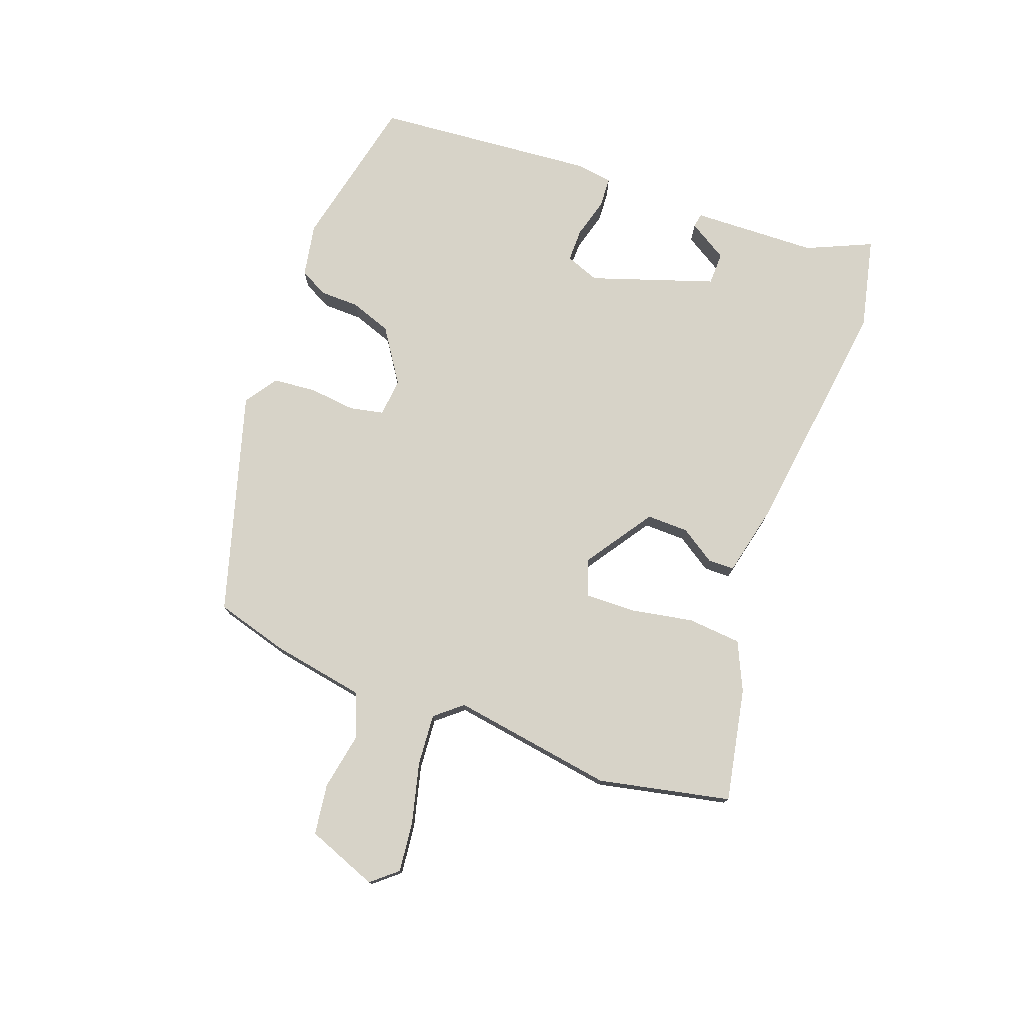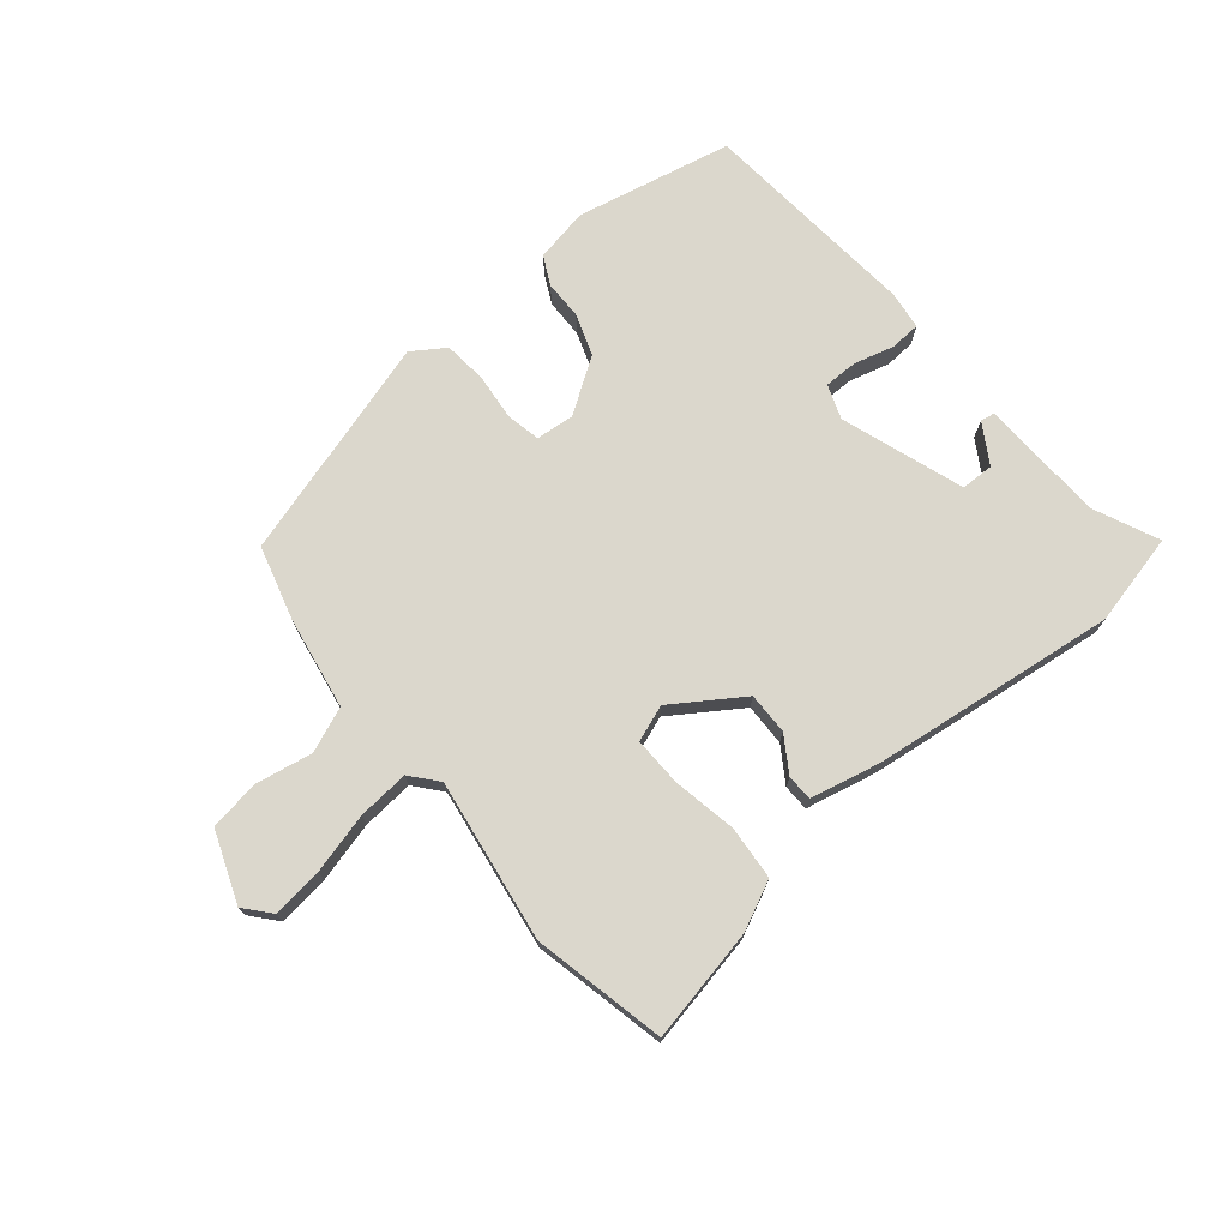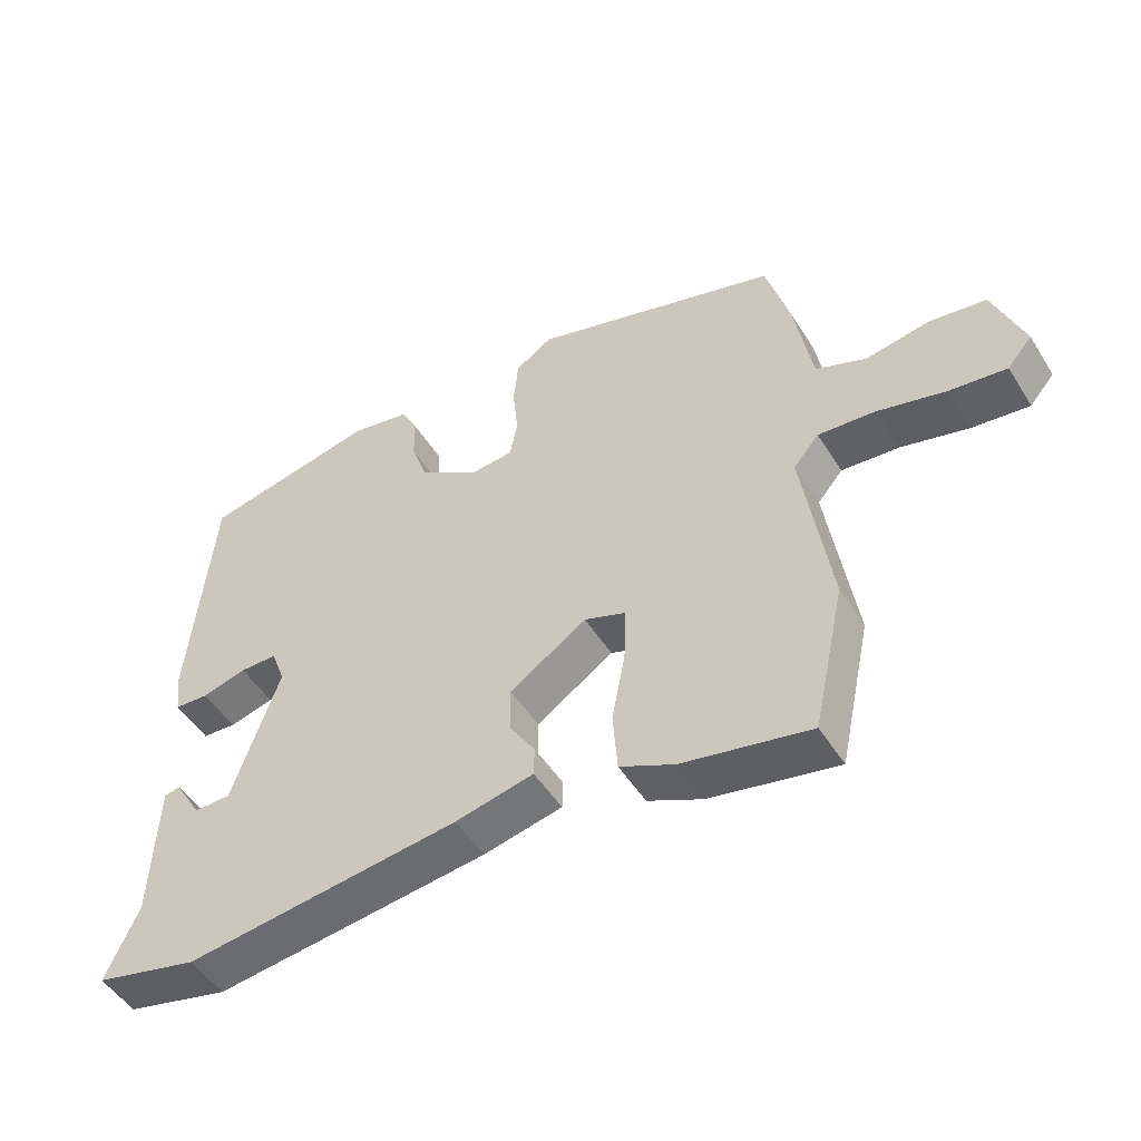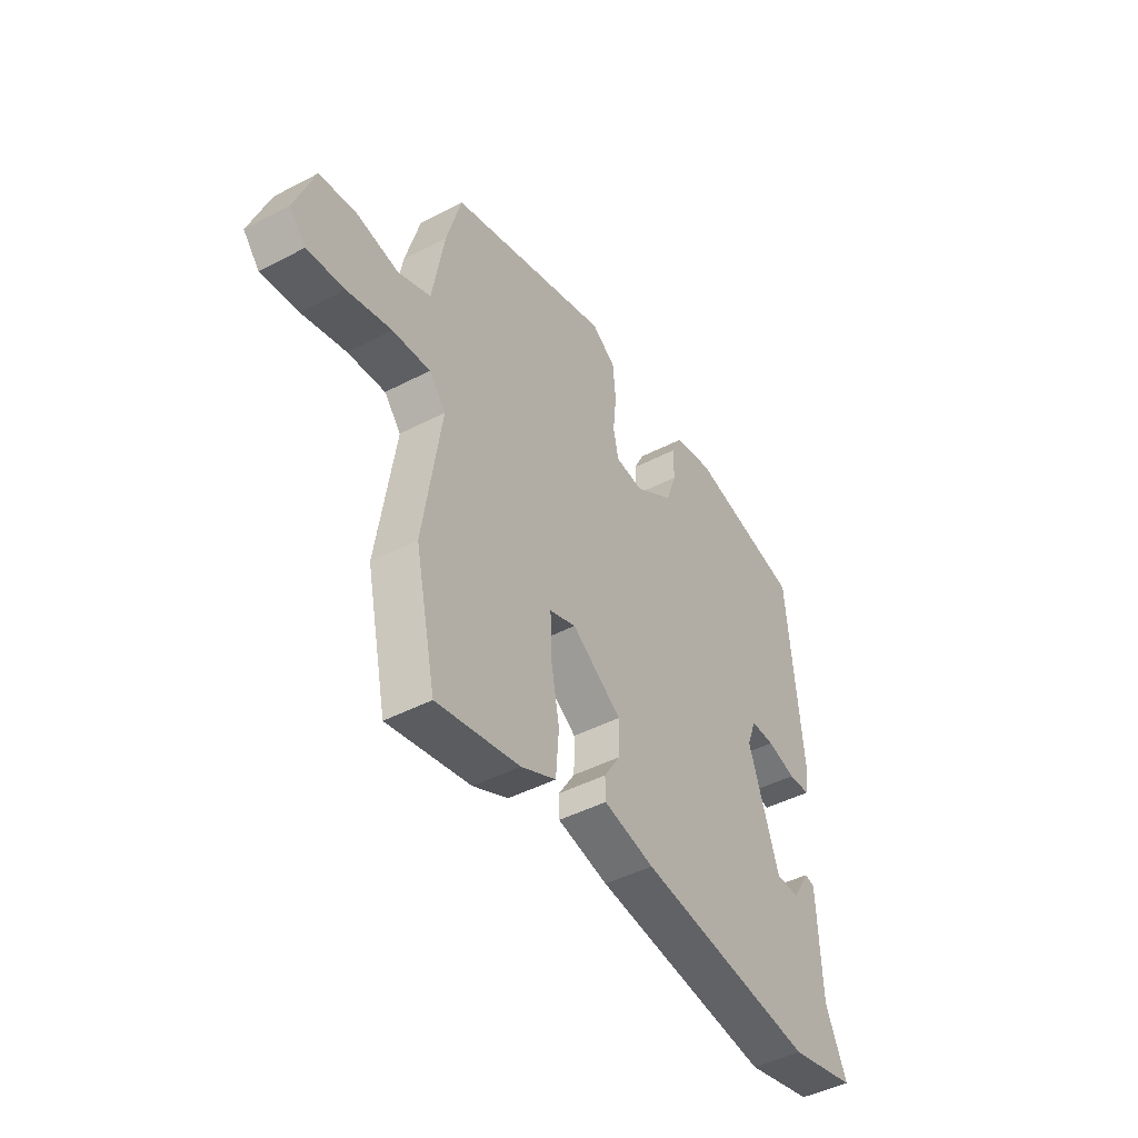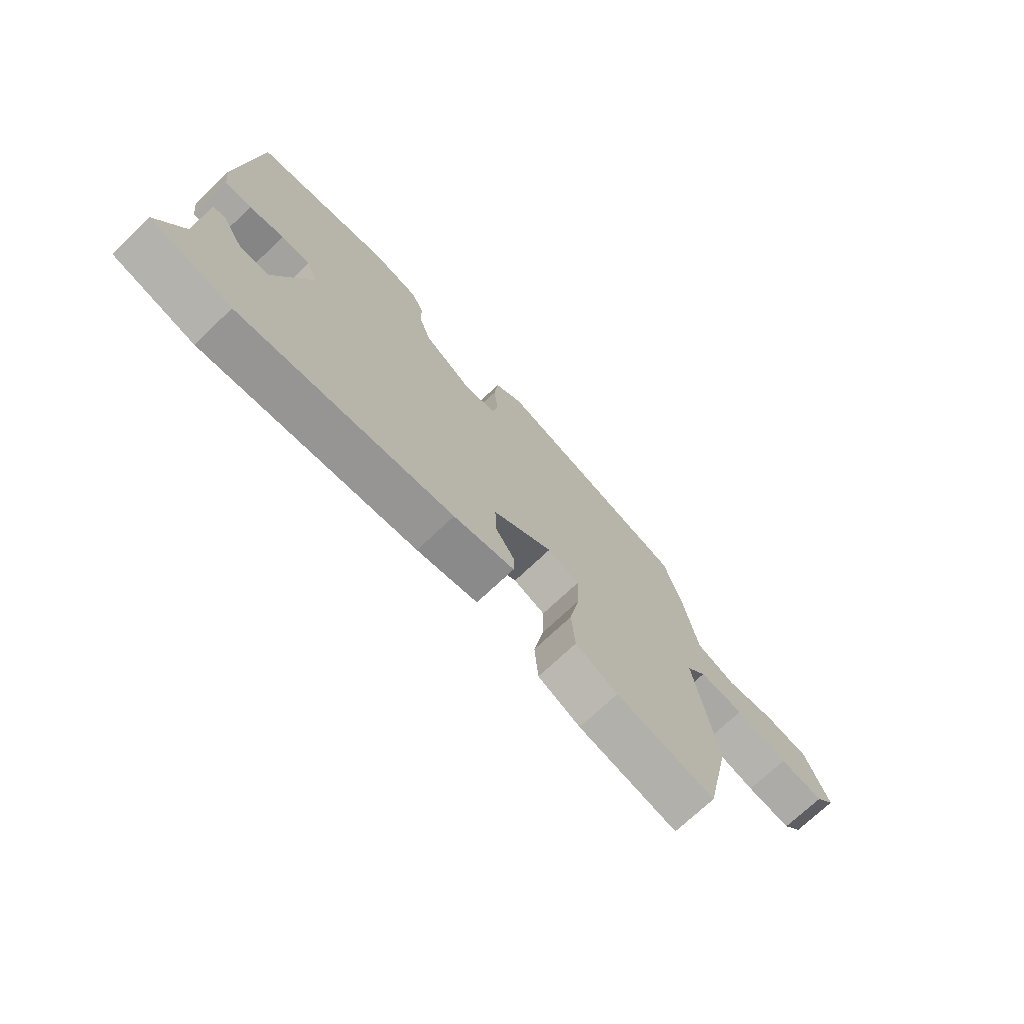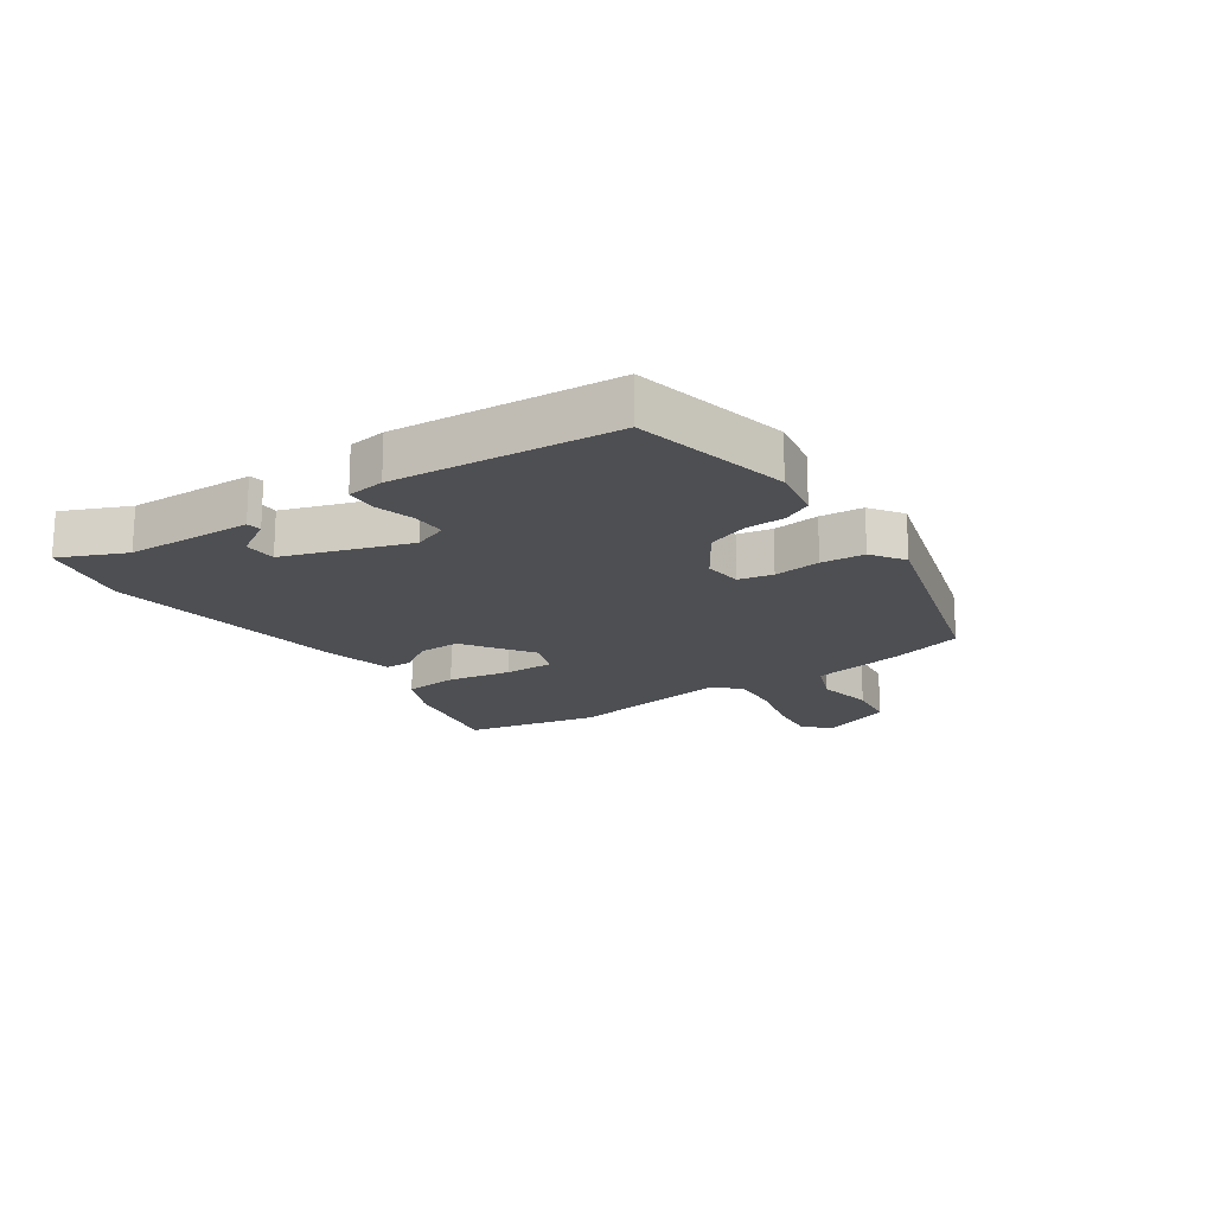
<metadata>
{"format":"obj","ext":"obj","renderer":"f3d","projection":"perspective","resolution":1024,"background":"white","views":[{"elev":76.5,"azim":110.5,"up":"+Y"},{"elev":73.2,"azim":140.3,"up":"+Y"},{"elev":-49.7,"azim":31.0,"up":"+Z"},{"elev":-45.0,"azim":121.2,"up":"+Z"},{"elev":-72.4,"azim":-46.5,"up":"+Z"},{"elev":-18.2,"azim":-55.2,"up":"+Y"}]}
</metadata>
<code>
v 0.534 0.07 -0.344
v 0.486 0.07 -0.565
v 0.296 0.07 -0.527
v 0.215 0.07 -0.489
v 0.208 0.07 -0.399
v 0.228 0.07 -0.293
v 0.23 0.07 -0.21
v 0.169 0.07 -0.188
v 0.054 0.07 -0.265
v 0.055 0.07 -0.335
v 0.093 0.07 -0.394
v 0.092 0.07 -0.438
v -0.025 0.07 -0.464
v -0.435 0.07 -0.515
v -0.589 0.07 -0.479
v -0.54 0.07 -0.37
v -0.532 0.07 -0.16
v -0.508 0.07 -0.156
v -0.468 0.07 -0.222
v -0.413 0.07 -0.221
v -0.343 0.07 -0.015
v -0.364 0.07 0.042
v -0.42 0.07 0.042
v -0.487 0.07 0.024
v -0.538 0.07 0.027
v -0.546 0.07 0.09
v -0.513 0.07 0.459
v -0.252 0.07 0.515
v -0.162 0.07 0.498
v -0.138 0.07 0.45
v -0.137 0.07 0.385
v -0.113 0.07 0.316
v -0.023 0.07 0.256
v 0.041 0.07 0.262
v 0.053 0.07 0.319
v 0.045 0.07 0.397
v 0.052 0.07 0.469
v 0.107 0.07 0.506
v 0.479 0.07 0.395
v 0.513 0.07 0.273
v 0.54 0.07 0.117
v 0.615 0.07 0.087
v 0.71 0.07 0.104
v 0.795 0.07 0.092
v 0.84 0.07 -0.027
v 0.803 0.07 -0.07
v 0.718 0.07 -0.06
v 0.617 0.07 -0.034
v 0.531 0.07 -0.027
v 0.493 0.07 -0.072
v 0.534 0 -0.344
v 0.486 0 -0.565
v 0.296 0 -0.527
v 0.215 0 -0.489
v 0.208 0 -0.399
v 0.228 0 -0.293
v 0.23 0 -0.21
v 0.169 0 -0.188
v 0.054 0 -0.265
v 0.055 0 -0.335
v 0.093 0 -0.394
v 0.092 0 -0.438
v -0.025 0 -0.464
v -0.435 0 -0.515
v -0.589 0 -0.479
v -0.54 0 -0.37
v -0.532 0 -0.16
v -0.508 0 -0.156
v -0.468 0 -0.222
v -0.413 0 -0.221
v -0.343 0 -0.015
v -0.364 0 0.042
v -0.42 0 0.042
v -0.487 0 0.024
v -0.538 0 0.027
v -0.546 0 0.09
v -0.513 0 0.459
v -0.252 0 0.515
v -0.162 0 0.498
v -0.138 0 0.45
v -0.137 0 0.385
v -0.113 0 0.316
v -0.023 0 0.256
v 0.041 0 0.262
v 0.053 0 0.319
v 0.045 0 0.397
v 0.052 0 0.469
v 0.107 0 0.506
v 0.479 0 0.395
v 0.513 0 0.273
v 0.54 0 0.117
v 0.615 0 0.087
v 0.71 0 0.104
v 0.795 0 0.092
v 0.84 0 -0.027
v 0.803 0 -0.07
v 0.718 0 -0.06
v 0.617 0 -0.034
v 0.531 0 -0.027
v 0.493 0 -0.072
f 45 46 47 48
f 45 48 49
f 42 43 44 45
f 41 42 45 49
f 40 41 49 50
f 38 39 40 50
f 35 36 37 38
f 34 35 38 50
f 28 29 30 31
f 28 31 32
f 27 28 32
f 26 27 32 33
f 23 24 25 26
f 22 23 26 33
f 16 17 18 19
f 16 19 20
f 15 16 20
f 14 15 20
f 13 14 20 21
f 10 11 12 13
f 9 10 13 21
f 3 4 5 6
f 3 6 7
f 2 3 7
f 1 2 7
f 50 1 7
f 34 50 7 8
f 21 22 33 34
f 8 9 21 34
f 98 97 96 95
f 99 98 95
f 95 94 93 92
f 99 95 92 91
f 100 99 91 90
f 100 90 89 88
f 88 87 86 85
f 100 88 85 84
f 81 80 79 78
f 82 81 78
f 82 78 77
f 83 82 77 76
f 76 75 74 73
f 83 76 73 72
f 69 68 67 66
f 70 69 66
f 70 66 65
f 70 65 64
f 71 70 64 63
f 63 62 61 60
f 71 63 60 59
f 56 55 54 53
f 57 56 53
f 57 53 52
f 57 52 51
f 57 51 100
f 58 57 100 84
f 84 83 72 71
f 84 71 59 58
f 1 51 52 2
f 2 52 53 3
f 3 53 54 4
f 4 54 55 5
f 5 55 56 6
f 6 56 57 7
f 7 57 58 8
f 8 58 59 9
f 9 59 60 10
f 10 60 61 11
f 11 61 62 12
f 12 62 63 13
f 13 63 64 14
f 14 64 65 15
f 15 65 66 16
f 16 66 67 17
f 17 67 68 18
f 18 68 69 19
f 19 69 70 20
f 20 70 71 21
f 21 71 72 22
f 22 72 73 23
f 23 73 74 24
f 24 74 75 25
f 25 75 76 26
f 26 76 77 27
f 27 77 78 28
f 28 78 79 29
f 29 79 80 30
f 30 80 81 31
f 31 81 82 32
f 32 82 83 33
f 33 83 84 34
f 34 84 85 35
f 35 85 86 36
f 36 86 87 37
f 37 87 88 38
f 38 88 89 39
f 39 89 90 40
f 40 90 91 41
f 41 91 92 42
f 42 92 93 43
f 43 93 94 44
f 44 94 95 45
f 45 95 96 46
f 46 96 97 47
f 47 97 98 48
f 48 98 99 49
f 49 99 100 50
f 50 100 51 1

</code>
